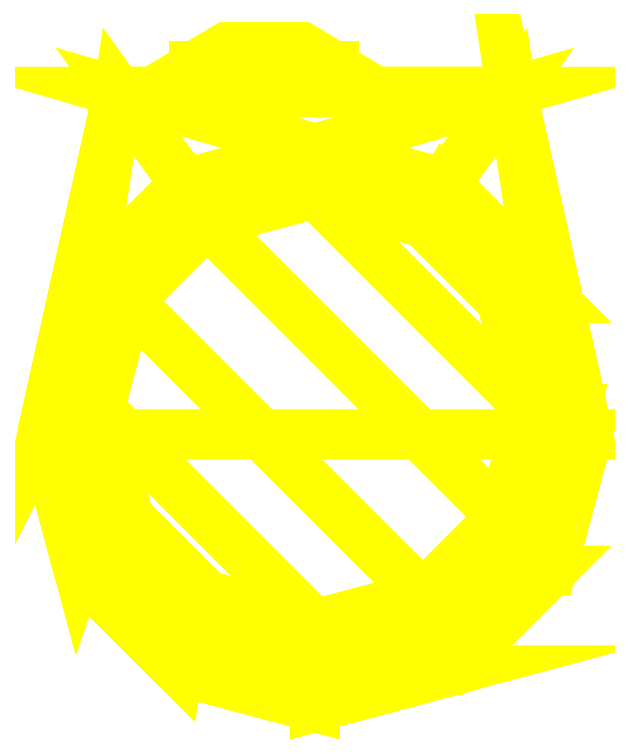
<metadata>
{"format":"dxf","ext":"dxf","renderer":"ezdxf+matplotlib","layout":"modelspace","background":"white","min_lineweight":24,"dpi":150}
</metadata>
<code>
0
SECTION
2
ENTITIES
0
3DFACE
8
TURRET
10
0.43
20
-1e-16
30
0.04
11
0.31
21
0.54
31
0.04
12
0.31
22
0.54
32
0.48
13
0.43
23
-1e-16
33
0.48
0
3DFACE
8
TURRET
10
-0.31
20
0.54
30
0.48
11
-0.31
21
0.54
31
0.04
12
-0.43
22
0
32
0.04
13
-0.43
23
0
33
0.48
0
3DFACE
8
TURRET
10
0.31
20
0.54
30
0.48
11
0.31
21
0.54
31
0.04
12
-0.31
22
0.54
32
0.04
13
-0.31
23
0.54
33
0.48
0
3DFACE
8
TURRET
10
-0.43
20
0
30
0.04
11
-0.31
21
0.54
31
0.04
12
0.31
22
0.54
32
0.04
13
0.43
23
-1e-16
33
0.04
0
3DFACE
8
TURRET
10
1e-16
20
0.45
30
0.48
11
0.31
21
0.54
31
0.48
12
-0.31
22
0.54
32
0.48
13
1e-16
23
0.45
33
0.48
0
3DFACE
8
TURRET
10
1e-16
20
0.43
30
0.04
11
0.215
21
0.3724
31
0.04
12
0.215
22
0.3724
32
0
13
1e-16
23
0.43
33
0
0
3DFACE
8
TURRET
10
0.215
20
0.3724
30
0.04
11
0.3724
21
0.215
31
0.04
12
0.3724
22
0.215
32
0
13
0.215
23
0.3724
33
0
0
3DFACE
8
TURRET
10
0.3724
20
0.215
30
0.04
11
0.43
21
-1e-16
31
0.04
12
0.43
22
-1e-16
32
0
13
0.3724
23
0.215
33
0
0
3DFACE
8
TURRET
10
0.43
20
-1e-16
30
0.48
11
0.3724
21
-0.215
31
0.48
12
0.3724
22
-0.215
32
0
13
0.43
23
-1e-16
33
0
0
3DFACE
8
TURRET
10
0.3724
20
-0.215
30
0.48
11
0.215
21
-0.3724
31
0.48
12
0.215
22
-0.3724
32
0
13
0.3724
23
-0.215
33
0
0
3DFACE
8
TURRET
10
0.215
20
-0.3724
30
0.48
11
2e-16
21
-0.43
31
0.48
12
2e-16
22
-0.43
32
0
13
0.215
23
-0.3724
33
0
0
3DFACE
8
TURRET
10
2e-16
20
-0.43
30
0.48
11
-0.215
21
-0.3724
31
0.48
12
-0.215
22
-0.3724
32
0
13
2e-16
23
-0.43
33
0
0
3DFACE
8
TURRET
10
-0.215
20
-0.3724
30
0.48
11
-0.3724
21
-0.215
31
0.48
12
-0.3724
22
-0.215
32
0
13
-0.215
23
-0.3724
33
0
0
3DFACE
8
TURRET
10
-0.3724
20
-0.215
30
0.48
11
-0.43
21
-1e-16
31
0.48
12
-0.43
22
-1e-16
32
0
13
-0.3724
23
-0.215
33
0
0
3DFACE
8
TURRET
10
-0.43
20
-1e-16
30
0.04
11
-0.3724
21
0.215
31
0.04
12
-0.3724
22
0.215
32
0
13
-0.43
23
-1e-16
33
0
0
3DFACE
8
TURRET
10
-0.3724
20
0.215
30
0.04
11
-0.215
21
0.3724
31
0.04
12
-0.215
22
0.3724
32
0
13
-0.3724
23
0.215
33
0
0
3DFACE
8
TURRET
10
-0.215
20
0.3724
30
0.04
11
1e-16
21
0.43
31
0.04
12
1e-16
22
0.43
32
0
13
-0.215
23
0.3724
33
0
0
3DFACE
8
TURRET
10
-0.41
20
0.04
30
0.48
11
-0.3551
21
-0.165
31
0.48
12
-0.2944
22
-0.13
32
0.59
13
-0.34
23
0.04
33
0.59
0
3DFACE
8
TURRET
10
-0.3551
20
-0.165
30
0.48
11
-0.205
21
-0.3151
31
0.48
12
-0.17
22
-0.2544
32
0.59
13
-0.2944
23
-0.13
33
0.59
0
3DFACE
8
TURRET
10
-0.205
20
-0.3151
30
0.48
11
-1e-16
21
-0.37
31
0.48
12
-1e-16
22
-0.3
32
0.59
13
-0.17
23
-0.2544
33
0.59
0
3DFACE
8
TURRET
10
-1e-16
20
-0.37
30
0.48
11
0.205
21
-0.3151
31
0.48
12
0.17
22
-0.2544
32
0.59
13
-1e-16
23
-0.3
33
0.59
0
3DFACE
8
TURRET
10
0.205
20
-0.3151
30
0.48
11
0.3551
21
-0.165
31
0.48
12
0.2944
22
-0.13
32
0.59
13
0.17
23
-0.2544
33
0.59
0
3DFACE
8
TURRET
10
0.3551
20
-0.165
30
0.48
11
0.41
21
0.04
31
0.48
12
0.34
22
0.04
32
0.59
13
0.2944
23
-0.13
33
0.59
0
3DFACE
8
TURRET
10
0.41
20
0.04
30
0.48
11
0.3551
21
0.245
31
0.48
12
0.2944
22
0.21
32
0.59
13
0.34
23
0.04
33
0.59
0
3DFACE
8
TURRET
10
0.3551
20
0.245
30
0.48
11
0.205
21
0.3951
31
0.48
12
0.17
22
0.3344
32
0.59
13
0.2944
23
0.21
33
0.59
0
3DFACE
8
TURRET
10
0.205
20
0.3951
30
0.48
11
1e-16
21
0.45
31
0.48
12
1e-16
22
0.38
32
0.59
13
0.17
23
0.3344
33
0.59
0
3DFACE
8
TURRET
10
1e-16
20
0.45
30
0.48
11
-0.205
21
0.3951
31
0.48
12
-0.17
22
0.3344
32
0.59
13
1e-16
23
0.38
33
0.59
0
3DFACE
8
TURRET
10
-0.205
20
0.3951
30
0.48
11
-0.3551
21
0.245
31
0.48
12
-0.2944
22
0.21
32
0.59
13
-0.17
23
0.3344
33
0.59
0
3DFACE
8
TURRET
10
-0.3551
20
0.245
30
0.48
11
-0.41
21
0.04
31
0.48
12
-0.34
22
0.04
32
0.59
13
-0.2944
23
0.21
33
0.59
0
3DFACE
8
TURRET
10
0.205
20
0.3951
30
0.48
11
0.31
21
0.54
31
0.48
12
-1e-16
22
0.45
32
0.48
13
0.205
23
0.3951
33
0.48
0
3DFACE
8
TURRET
10
0.3551
20
0.245
30
0.48
11
0.31
21
0.54
31
0.48
12
0.205
22
0.3951
32
0.48
13
0.3551
23
0.245
33
0.48
0
3DFACE
8
TURRET
10
0.43
20
-1e-16
30
0.48
11
0.31
21
0.54
31
0.48
12
0.3551
22
0.245
32
0.48
13
0.41
23
0.04
33
0.48
0
3DFACE
8
TURRET
10
0.3724
20
-0.215
30
0.48
11
0.43
21
-1e-16
31
0.48
12
0.41
22
0.04
32
0.48
13
0.3551
23
-0.165
33
0.48
0
3DFACE
8
TURRET
10
0.215
20
-0.3724
30
0.48
11
0.3724
21
-0.215
31
0.48
12
0.3551
22
-0.165
32
0.48
13
0.205
23
-0.3151
33
0.48
0
3DFACE
8
TURRET
10
0.205
20
-0.3151
30
0.48
11
0.215
21
-0.3724
31
0.48
12
2e-16
22
-0.43
32
0.48
13
-1e-16
23
-0.37
33
0.48
0
3DFACE
8
TURRET
10
-0.215
20
-0.3724
30
0.48
11
2e-16
21
-0.43
31
0.48
12
-1e-16
22
-0.37
32
0.48
13
-0.205
23
-0.3151
33
0.48
0
3DFACE
8
TURRET
10
-0.3724
20
-0.215
30
0.48
11
-0.215
21
-0.3724
31
0.48
12
-0.205
22
-0.3151
32
0.48
13
-0.3551
23
-0.165
33
0.48
0
3DFACE
8
TURRET
10
-0.43
20
-1e-16
30
0.48
11
-0.3724
21
-0.215
31
0.48
12
-0.3551
22
-0.165
32
0.48
13
-0.41
23
0.04
33
0.48
0
3DFACE
8
TURRET
10
-0.31
20
0.54
30
0.48
11
-0.43
21
-3e-16
31
0.48
12
-0.41
22
0.04
32
0.48
13
-0.3551
23
0.245
33
0.48
0
3DFACE
8
TURRET
10
-0.205
20
0.3951
30
0.48
11
1e-16
21
0.45
31
0.48
12
-0.31
22
0.54
32
0.48
13
-0.205
23
0.3951
33
0.48
0
3DFACE
8
TURRET
10
-0.3551
20
0.245
30
0.48
11
-0.205
21
0.3951
31
0.48
12
-0.31
22
0.54
32
0.48
13
-0.3551
23
0.245
33
0.48
0
3DFACE
8
TURRET
10
0.2944
20
0.21
30
0.59
11
0.17
21
0.3344
31
0.59
12
1e-16
22
0.38
32
0.59
13
0.34
23
0.04
33
0.59
0
3DFACE
8
TURRET
10
0.34
20
0.04
30
0.59
11
1e-16
21
0.38
31
0.59
12
-0.17
22
0.3344
32
0.59
13
0.2944
23
-0.13
33
0.59
0
3DFACE
8
TURRET
10
0.2944
20
-0.13
30
0.59
11
-0.17
21
0.3344
31
0.59
12
-0.2944
22
0.21
32
0.59
13
0.17
23
-0.2544
33
0.59
0
3DFACE
8
TURRET
10
0.17
20
-0.2544
30
0.59
11
-0.2944
21
0.21
31
0.59
12
-0.34
22
0.04
32
0.59
13
-1e-16
23
-0.3
33
0.59
0
3DFACE
8
TURRET
10
1e-16
20
-0.3
30
0.59
11
-0.34
21
0.04
31
0.59
12
-0.2944
22
-0.13
32
0.59
13
-0.17
23
-0.2544
33
0.59
0
3DFACE
8
TURRET
10
-0.19
20
0.54
30
0.3
11
-0.1578
21
0.54
31
0.3778
12
-0.1578
22
0.58
32
0.3778
13
-0.19
23
0.58
33
0.3
0
3DFACE
8
TURRET
10
-0.1578
20
0.54
30
0.3778
11
-0.08
21
0.54
31
0.41
12
-0.08
22
0.58
32
0.41
13
-0.1578
23
0.58
33
0.3778
0
3DFACE
8
TURRET
10
-0.08
20
0.54
30
0.41
11
-0.002218
21
0.54
31
0.3778
12
-0.002218
22
0.58
32
0.3778
13
-0.08
23
0.58
33
0.41
0
3DFACE
8
TURRET
10
-0.002218
20
0.54
30
0.3778
11
0.03
21
0.54
31
0.3
12
0.03
22
0.58
32
0.3
13
-0.002218
23
0.58
33
0.3778
0
3DFACE
8
TURRET
10
0.03
20
0.54
30
0.3
11
-0.002218
21
0.54
31
0.2222
12
-0.002218
22
0.58
32
0.2222
13
0.03
23
0.58
33
0.3
0
3DFACE
8
TURRET
10
-0.002218
20
0.54
30
0.2222
11
-0.08
21
0.54
31
0.19
12
-0.08
22
0.58
32
0.19
13
-0.002218
23
0.58
33
0.2222
0
3DFACE
8
TURRET
10
-0.08
20
0.54
30
0.19
11
-0.1578
21
0.54
31
0.2222
12
-0.1578
22
0.58
32
0.2222
13
-0.08
23
0.58
33
0.19
0
3DFACE
8
TURRET
10
-0.1578
20
0.54
30
0.2222
11
-0.19
21
0.54
31
0.3
12
-0.19
22
0.58
32
0.3
13
-0.1578
23
0.58
33
0.2222
0
3DFACE
8
TURRET
10
-0.19
20
0.58
30
0.3
11
-0.1578
21
0.58
31
0.3778
12
-0.1224
22
0.61
32
0.3424
13
-0.14
23
0.61
33
0.3
0
3DFACE
8
TURRET
10
-0.1578
20
0.58
30
0.3778
11
-0.08
21
0.58
31
0.41
12
-0.08
22
0.61
32
0.36
13
-0.1224
23
0.61
33
0.3424
0
3DFACE
8
TURRET
10
-0.08
20
0.58
30
0.41
11
-0.002218
21
0.58
31
0.3778
12
-0.03757
22
0.61
32
0.3424
13
-0.08
23
0.61
33
0.36
0
3DFACE
8
TURRET
10
-0.002218
20
0.58
30
0.3778
11
0.03
21
0.58
31
0.3
12
-0.02
22
0.61
32
0.3
13
-0.03757
23
0.61
33
0.3424
0
3DFACE
8
TURRET
10
0.03
20
0.58
30
0.3
11
-0.002218
21
0.58
31
0.2222
12
-0.03757
22
0.61
32
0.2576
13
-0.02
23
0.61
33
0.3
0
3DFACE
8
TURRET
10
-0.002218
20
0.58
30
0.2222
11
-0.08
21
0.58
31
0.19
12
-0.08
22
0.61
32
0.24
13
-0.03757
23
0.61
33
0.2576
0
3DFACE
8
TURRET
10
-0.08
20
0.58
30
0.19
11
-0.1578
21
0.58
31
0.2222
12
-0.1224
22
0.61
32
0.2576
13
-0.08
23
0.61
33
0.24
0
3DFACE
8
TURRET
10
-0.1578
20
0.58
30
0.2222
11
-0.19
21
0.58
31
0.3
12
-0.14
22
0.61
32
0.3
13
-0.1224
23
0.61
33
0.2576
0
3DFACE
8
TURRET
10
-0.08
20
0.61
30
0.36
11
-0.03757
21
0.61
31
0.3424
12
-0.02
22
0.61
32
0.3
13
-0.1224
23
0.61
33
0.3424
0
3DFACE
8
TURRET
10
-0.1224
20
0.61
30
0.3424
11
-0.02
21
0.61
31
0.3
12
-0.03757
22
0.61
32
0.2576
13
-0.14
23
0.61
33
0.3
0
3DFACE
8
TURRET
10
-0.14
20
0.61
30
0.3
11
-0.03757
21
0.61
31
0.2576
12
-0.08
22
0.61
32
0.24
13
-0.1224
23
0.61
33
0.2576
0
VIEWPORT
8
0
10
144.7
20
101.2
30
0
40
391.1
41
222.2
68
     2
69
     1
0
VIEWPORT
8
0
10
139.2
20
100.8
30
0
40
222.8
41
161.3
68
     1
69
     2
0
ENDSEC
0
EOF

</code>
